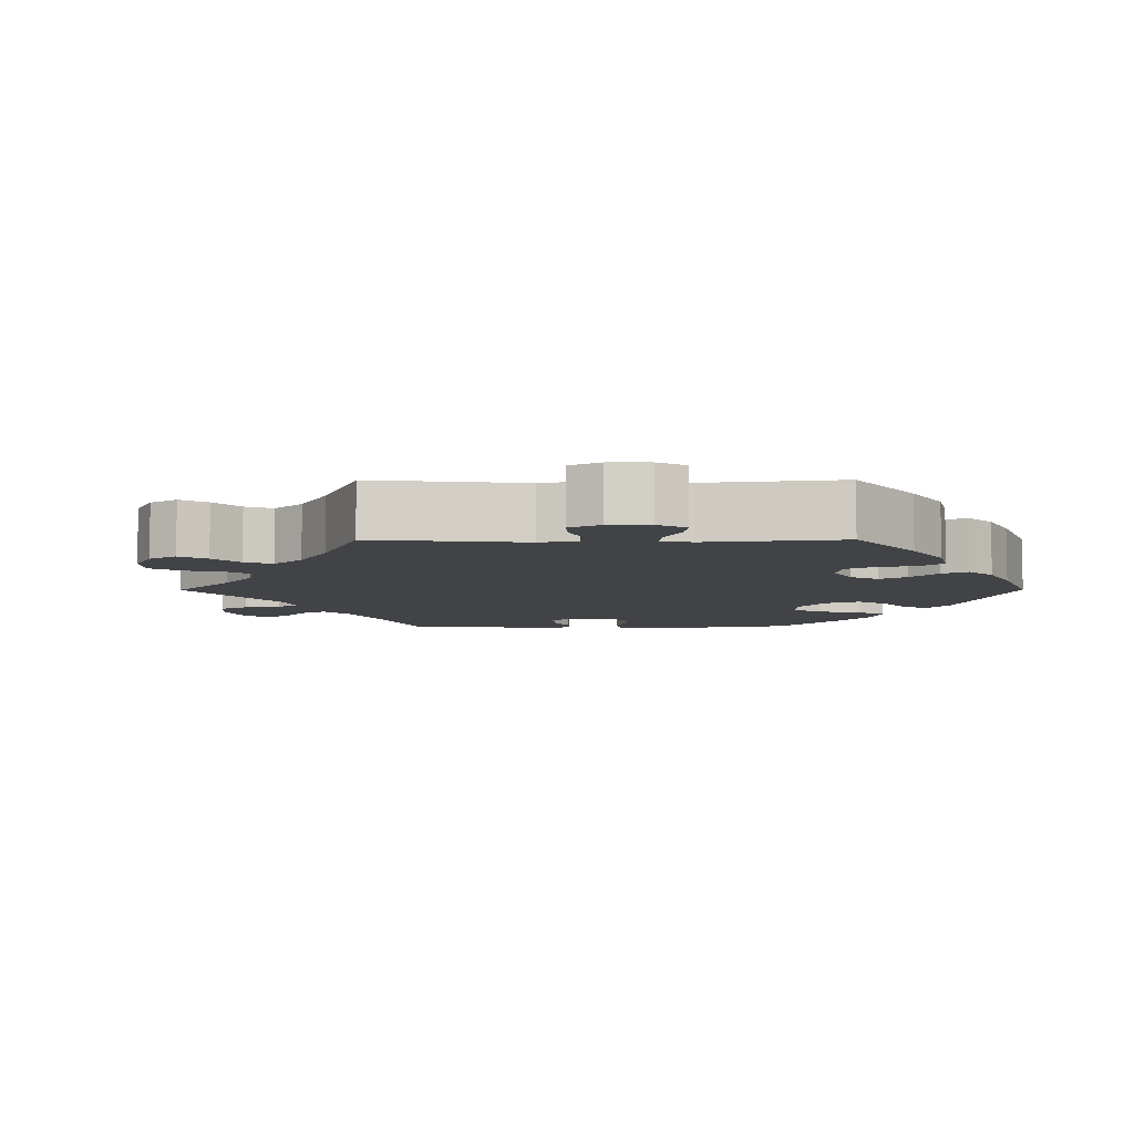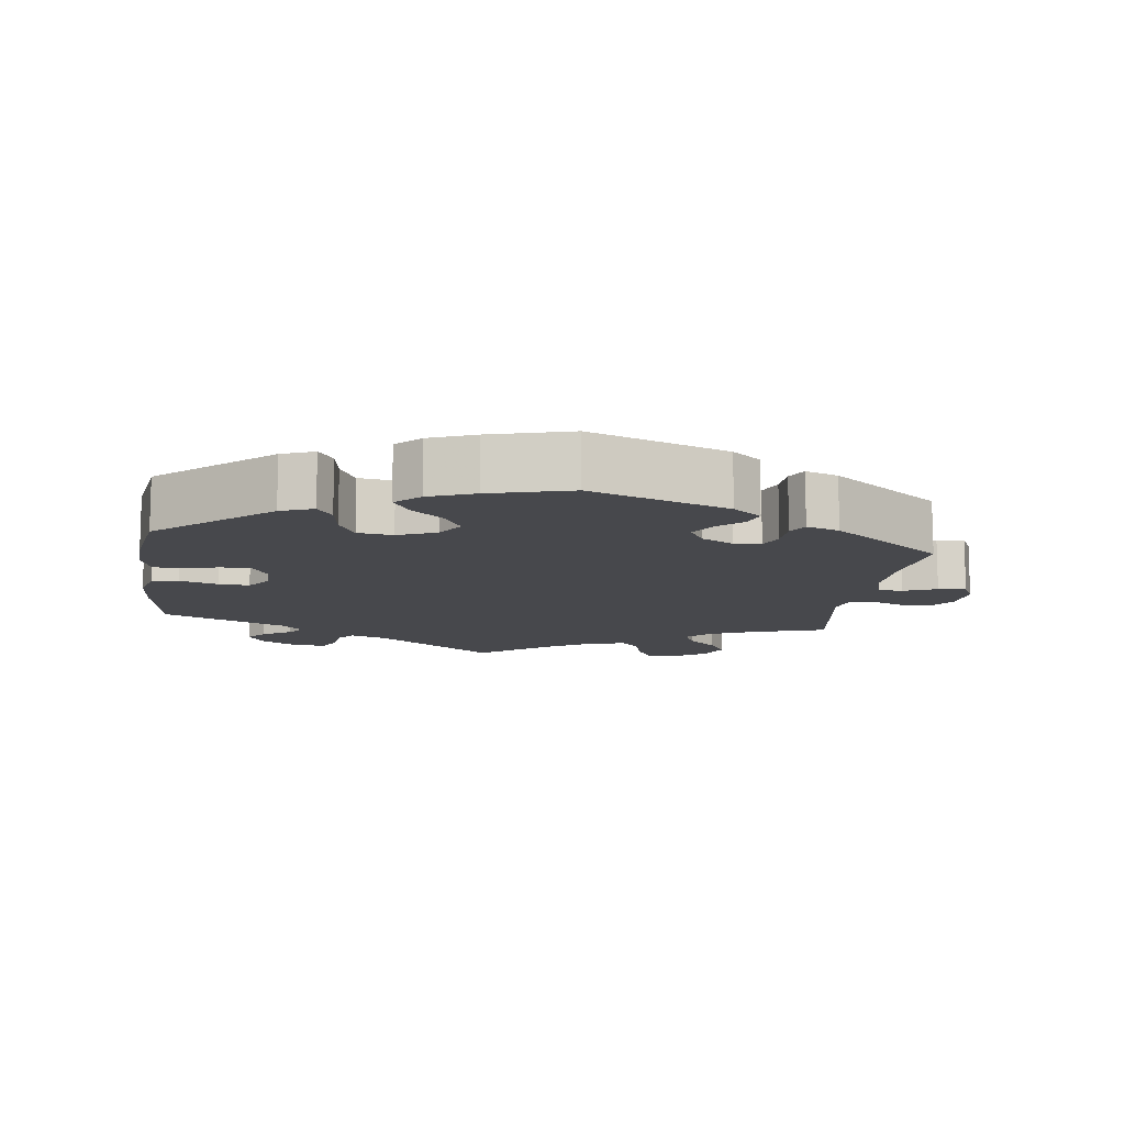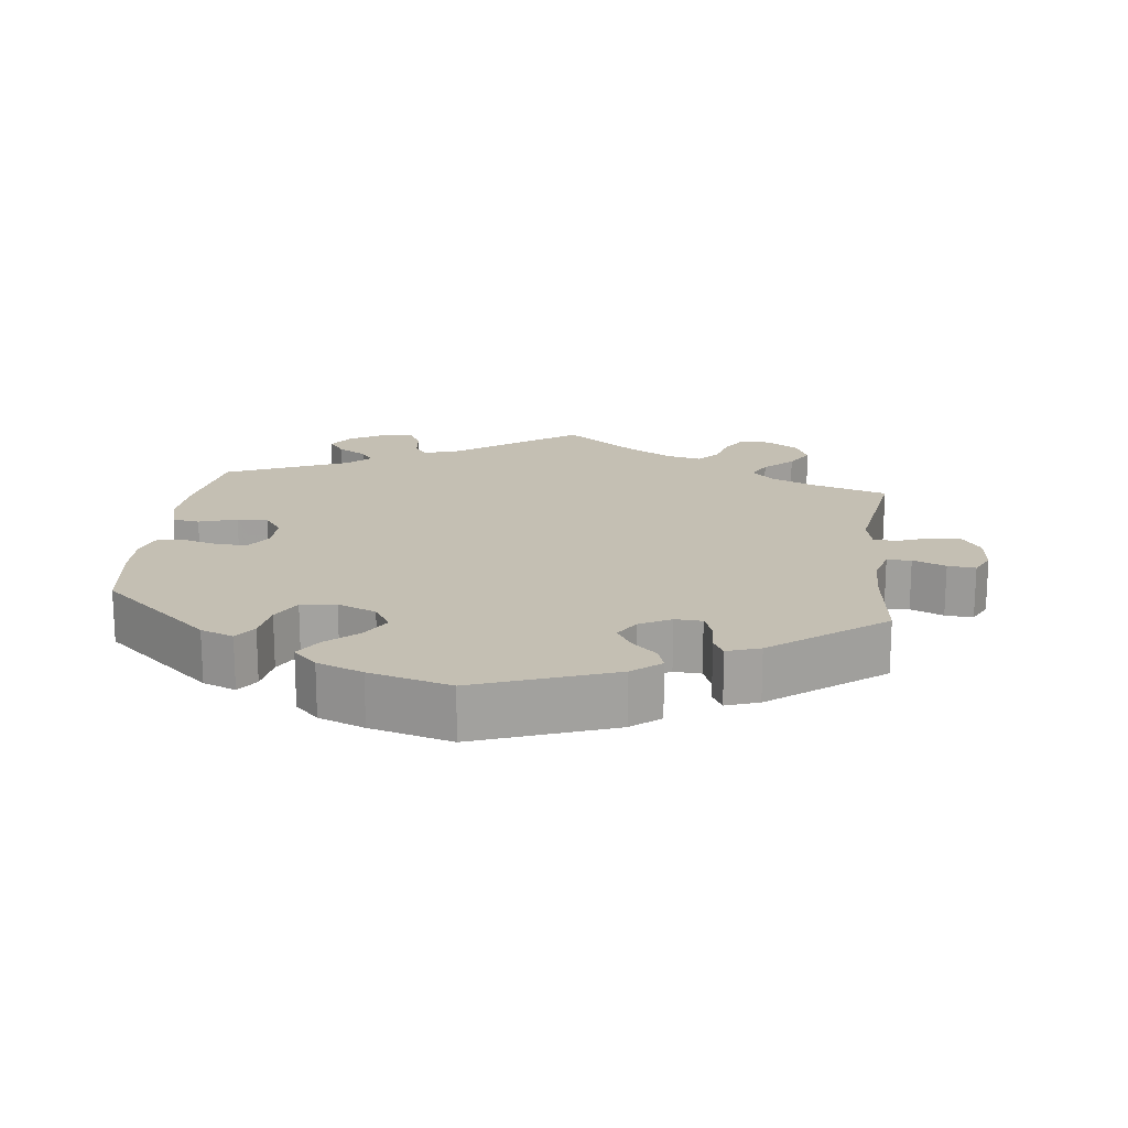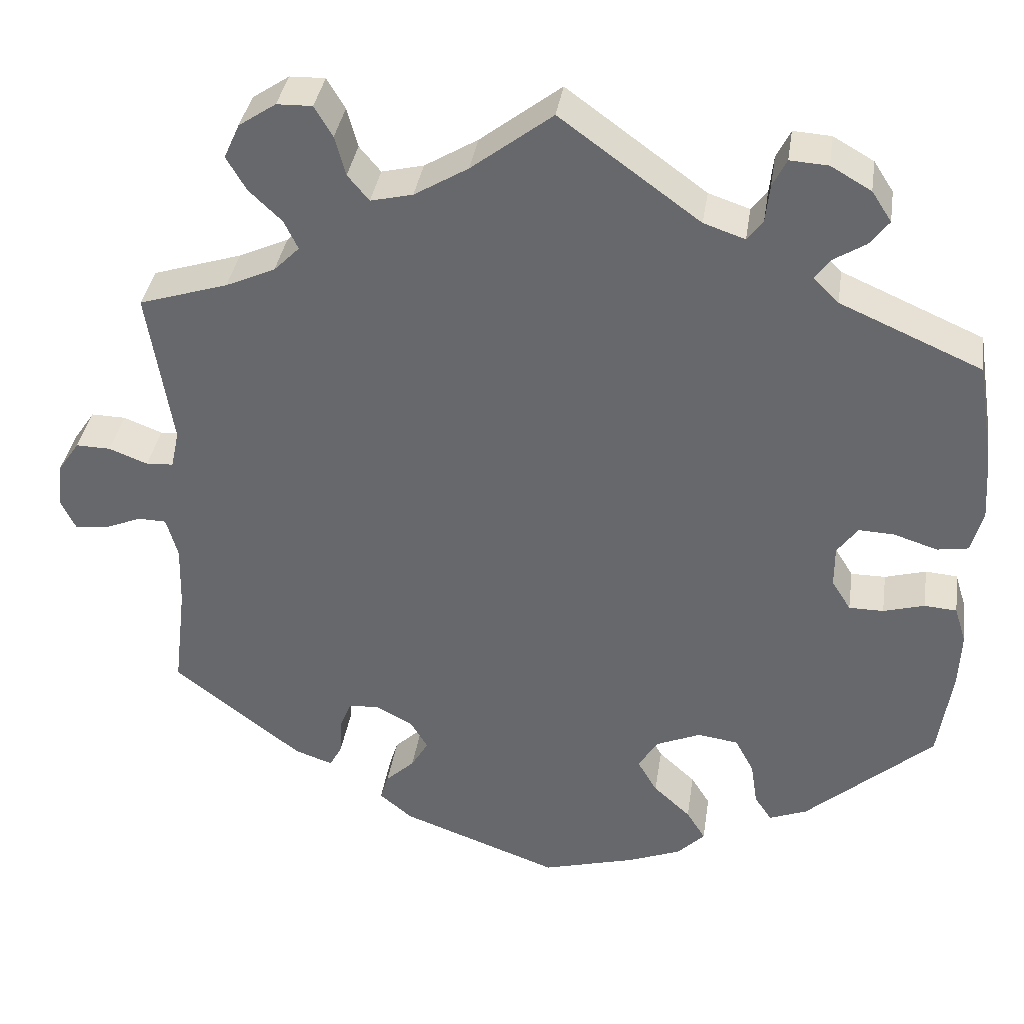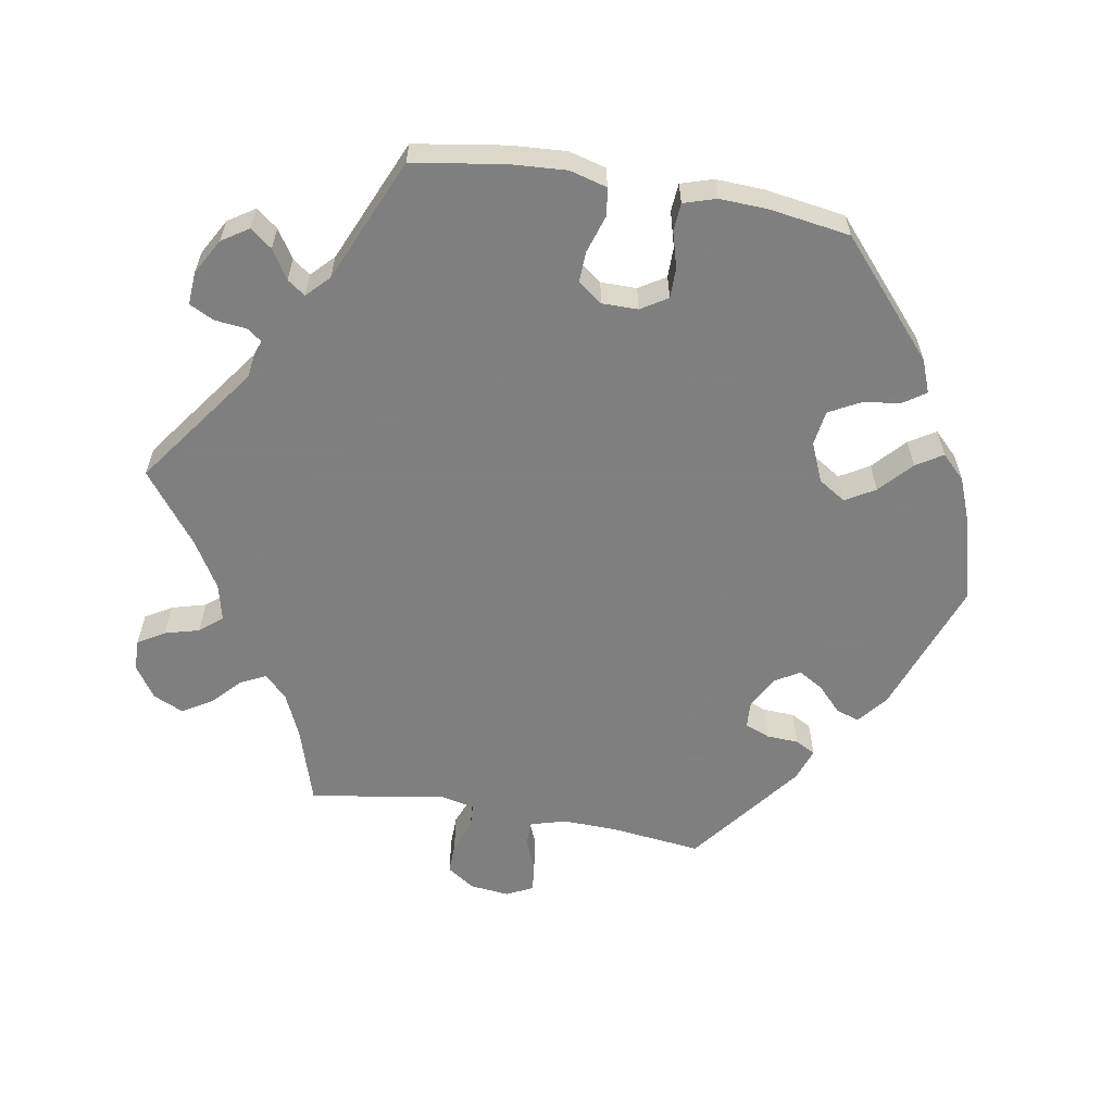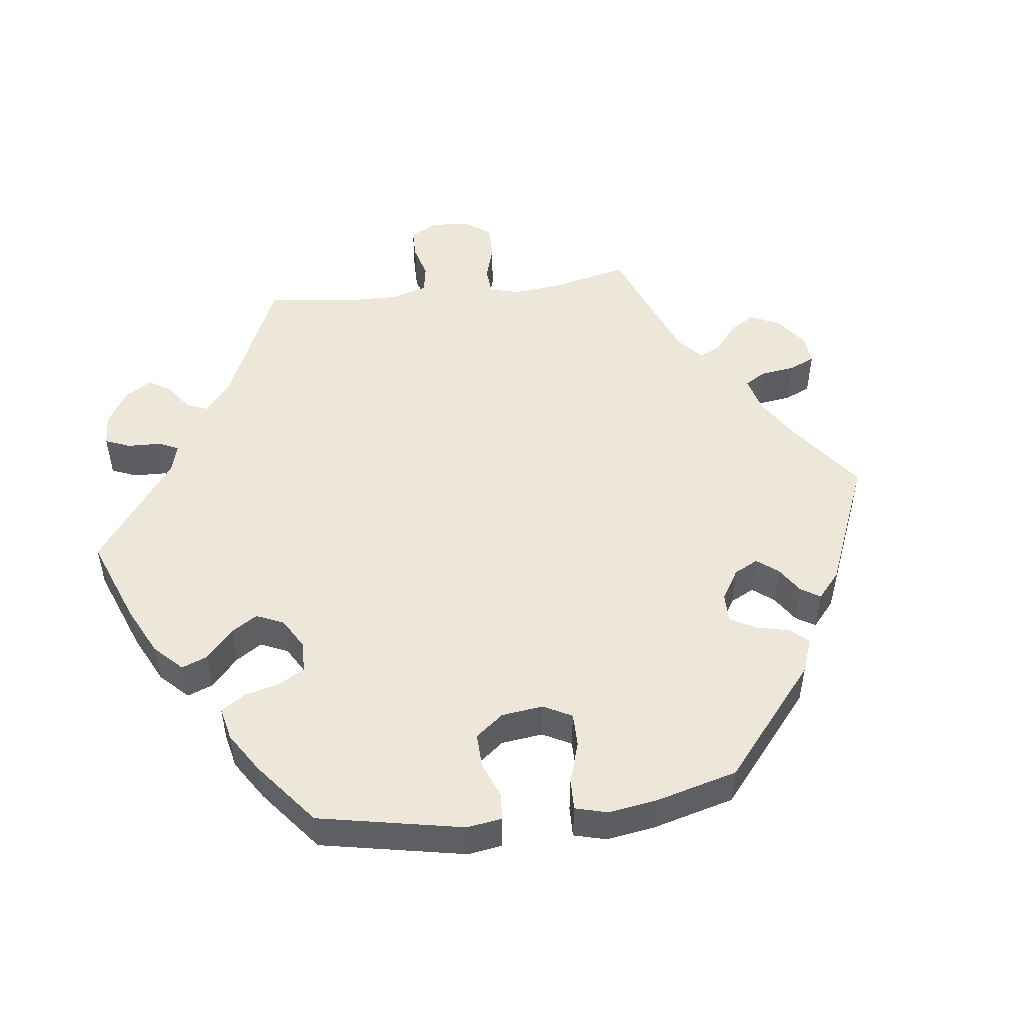
<metadata>
{"format":"obj","ext":"obj","renderer":"f3d","projection":"perspective","resolution":1024,"background":"white","views":[{"elev":-7.2,"azim":30.2,"up":"+Y"},{"elev":-11.6,"azim":172.3,"up":"+Y"},{"elev":17.8,"azim":-173.2,"up":"+Y"},{"elev":36.3,"azim":8.5,"up":"+Z"},{"elev":-59.9,"azim":80.2,"up":"+Y"},{"elev":50.1,"azim":142.7,"up":"+Y"}]}
</metadata>
<code>
v -0.486 0.07 -0.162
v -0.484 0.07 -0.087
v -0.498 0.07 -0.038
v -0.532 0.07 -0.037
v -0.578 0.07 -0.056
v -0.617 0.07 -0.06
v -0.635 0.07 -0.023
v -0.629 0.07 0.032
v -0.603 0.07 0.07
v -0.561 0.07 0.069
v -0.514 0.07 0.051
v -0.481 0.07 0.053
v -0.471 0.07 0.099
v -0.501 0.07 0.289
v -0.393 0.07 0.323
v -0.333 0.07 0.35
v -0.302 0.07 0.381
v -0.319 0.07 0.416
v -0.359 0.07 0.454
v -0.383 0.07 0.495
v -0.364 0.07 0.537
v -0.319 0.07 0.567
v -0.276 0.07 0.568
v -0.254 0.07 0.531
v -0.241 0.07 0.483
v -0.215 0.07 0.452
v -0.164 0.07 0.464
v -0.099 0.07 0.503
v -0.001 0.07 0.578
v 0.168 0.07 0.455
v 0.218 0.07 0.438
v 0.237 0.07 0.463
v 0.242 0.07 0.508
v 0.259 0.07 0.542
v 0.305 0.07 0.539
v 0.354 0.07 0.511
v 0.378 0.07 0.474
v 0.355 0.07 0.444
v 0.315 0.07 0.419
v 0.297 0.07 0.394
v 0.328 0.07 0.364
v 0.5 0.07 0.289
v 0.52 0.07 0.161
v 0.525 0.07 0.084
v 0.511 0.07 0.032
v 0.473 0.07 0.026
v 0.42 0.07 0.043
v 0.377 0.07 0.045
v 0.352 0.07 0.011
v 0.352 0.07 -0.039
v 0.375 0.07 -0.076
v 0.417 0.07 -0.076
v 0.467 0.07 -0.062
v 0.506 0.07 -0.065
v 0.52 0.07 -0.11
v 0.517 0.07 -0.177
v 0.5 0.07 -0.289
v 0.345 0.07 -0.425
v 0.299 0.07 -0.443
v 0.278 0.07 -0.412
v 0.27 0.07 -0.359
v 0.247 0.07 -0.316
v 0.198 0.07 -0.309
v 0.144 0.07 -0.332
v 0.12 0.07 -0.37
v 0.144 0.07 -0.411
v 0.189 0.07 -0.452
v 0.212 0.07 -0.489
v 0.179 0.07 -0.522
v 0.115 0.07 -0.547
v 0.001 0.07 -0.578
v -0.191 0.07 -0.508
v -0.231 0.07 -0.475
v -0.221 0.07 -0.443
v -0.186 0.07 -0.41
v -0.165 0.07 -0.375
v -0.186 0.07 -0.34
v -0.23 0.07 -0.316
v -0.268 0.07 -0.318
v -0.282 0.07 -0.353
v -0.284 0.07 -0.397
v -0.299 0.07 -0.425
v -0.345 0.07 -0.409
v -0.501 0.07 -0.289
v -0.486 0 -0.162
v -0.484 0 -0.087
v -0.498 0 -0.038
v -0.532 0 -0.037
v -0.578 0 -0.056
v -0.617 0 -0.06
v -0.635 0 -0.023
v -0.629 0 0.032
v -0.603 0 0.07
v -0.561 0 0.069
v -0.514 0 0.051
v -0.481 0 0.053
v -0.471 0 0.099
v -0.501 0 0.289
v -0.393 0 0.323
v -0.333 0 0.35
v -0.302 0 0.381
v -0.319 0 0.416
v -0.359 0 0.454
v -0.383 0 0.495
v -0.364 0 0.537
v -0.319 0 0.567
v -0.276 0 0.568
v -0.254 0 0.531
v -0.241 0 0.483
v -0.215 0 0.452
v -0.164 0 0.464
v -0.099 0 0.503
v -0.001 0 0.578
v 0.168 0 0.455
v 0.218 0 0.438
v 0.237 0 0.463
v 0.242 0 0.508
v 0.259 0 0.542
v 0.305 0 0.539
v 0.354 0 0.511
v 0.378 0 0.474
v 0.355 0 0.444
v 0.315 0 0.419
v 0.297 0 0.394
v 0.328 0 0.364
v 0.5 0 0.289
v 0.52 0 0.161
v 0.525 0 0.084
v 0.511 0 0.032
v 0.473 0 0.026
v 0.42 0 0.043
v 0.377 0 0.045
v 0.352 0 0.011
v 0.352 0 -0.039
v 0.375 0 -0.076
v 0.417 0 -0.076
v 0.467 0 -0.062
v 0.506 0 -0.065
v 0.52 0 -0.11
v 0.517 0 -0.177
v 0.5 0 -0.289
v 0.345 0 -0.425
v 0.299 0 -0.443
v 0.278 0 -0.412
v 0.27 0 -0.359
v 0.247 0 -0.316
v 0.198 0 -0.309
v 0.144 0 -0.332
v 0.12 0 -0.37
v 0.144 0 -0.411
v 0.189 0 -0.452
v 0.212 0 -0.489
v 0.179 0 -0.522
v 0.115 0 -0.547
v 0.001 0 -0.578
v -0.191 0 -0.508
v -0.231 0 -0.475
v -0.221 0 -0.443
v -0.186 0 -0.41
v -0.165 0 -0.375
v -0.186 0 -0.34
v -0.23 0 -0.316
v -0.268 0 -0.318
v -0.282 0 -0.353
v -0.284 0 -0.397
v -0.299 0 -0.425
v -0.345 0 -0.409
v -0.501 0 -0.289
f 83 84 1
f 80 81 82 83
f 79 80 83 1
f 78 79 1 2
f 77 78 2 3
f 72 73 74 75
f 72 75 76
f 71 72 76
f 70 71 76 77
f 66 67 68 69
f 65 66 69 70
f 58 59 60 61
f 58 61 62
f 57 58 62
f 56 57 62 63
f 52 53 54 55
f 51 52 55 56
f 44 45 46 47
f 44 47 48
f 41 42 43 44
f 40 41 44 48
f 36 37 38 39
f 36 39 40
f 35 36 40
f 32 33 34 35
f 31 32 35 40
f 30 31 40 48
f 28 29 30 48
f 22 23 24 25
f 22 25 26
f 21 22 26
f 18 19 20 21
f 17 18 21 26
f 16 17 26 27
f 13 14 15
f 12 13 15 16
f 8 9 10 11
f 8 11 12
f 7 8 12
f 4 5 6 7
f 3 4 7 12
f 65 70 77 3
f 51 56 63
f 50 51 63 64
f 49 50 64
f 27 28 48 49
f 27 49 64 65
f 16 27 65
f 3 12 16 65
f 85 168 167
f 167 166 165 164
f 85 167 164 163
f 86 85 163 162
f 87 86 162 161
f 159 158 157 156
f 160 159 156
f 160 156 155
f 161 160 155 154
f 153 152 151 150
f 154 153 150 149
f 145 144 143 142
f 146 145 142
f 146 142 141
f 147 146 141 140
f 139 138 137 136
f 140 139 136 135
f 131 130 129 128
f 132 131 128
f 128 127 126 125
f 132 128 125 124
f 123 122 121 120
f 124 123 120
f 124 120 119
f 119 118 117 116
f 124 119 116 115
f 132 124 115 114
f 132 114 113 112
f 109 108 107 106
f 110 109 106
f 110 106 105
f 105 104 103 102
f 110 105 102 101
f 111 110 101 100
f 99 98 97
f 100 99 97 96
f 95 94 93 92
f 96 95 92
f 96 92 91
f 91 90 89 88
f 96 91 88 87
f 87 161 154 149
f 147 140 135
f 148 147 135 134
f 148 134 133
f 133 132 112 111
f 149 148 133 111
f 149 111 100
f 149 100 96 87
f 1 85 86 2
f 2 86 87 3
f 3 87 88 4
f 4 88 89 5
f 5 89 90 6
f 6 90 91 7
f 7 91 92 8
f 8 92 93 9
f 9 93 94 10
f 10 94 95 11
f 11 95 96 12
f 12 96 97 13
f 13 97 98 14
f 14 98 99 15
f 15 99 100 16
f 16 100 101 17
f 17 101 102 18
f 18 102 103 19
f 19 103 104 20
f 20 104 105 21
f 21 105 106 22
f 22 106 107 23
f 23 107 108 24
f 24 108 109 25
f 25 109 110 26
f 26 110 111 27
f 27 111 112 28
f 28 112 113 29
f 29 113 114 30
f 30 114 115 31
f 31 115 116 32
f 32 116 117 33
f 33 117 118 34
f 34 118 119 35
f 35 119 120 36
f 36 120 121 37
f 37 121 122 38
f 38 122 123 39
f 39 123 124 40
f 40 124 125 41
f 41 125 126 42
f 42 126 127 43
f 43 127 128 44
f 44 128 129 45
f 45 129 130 46
f 46 130 131 47
f 47 131 132 48
f 48 132 133 49
f 49 133 134 50
f 50 134 135 51
f 51 135 136 52
f 52 136 137 53
f 53 137 138 54
f 54 138 139 55
f 55 139 140 56
f 56 140 141 57
f 57 141 142 58
f 58 142 143 59
f 59 143 144 60
f 60 144 145 61
f 61 145 146 62
f 62 146 147 63
f 63 147 148 64
f 64 148 149 65
f 65 149 150 66
f 66 150 151 67
f 67 151 152 68
f 68 152 153 69
f 69 153 154 70
f 70 154 155 71
f 71 155 156 72
f 72 156 157 73
f 73 157 158 74
f 74 158 159 75
f 75 159 160 76
f 76 160 161 77
f 77 161 162 78
f 78 162 163 79
f 79 163 164 80
f 80 164 165 81
f 81 165 166 82
f 82 166 167 83
f 83 167 168 84
f 84 168 85 1

</code>
